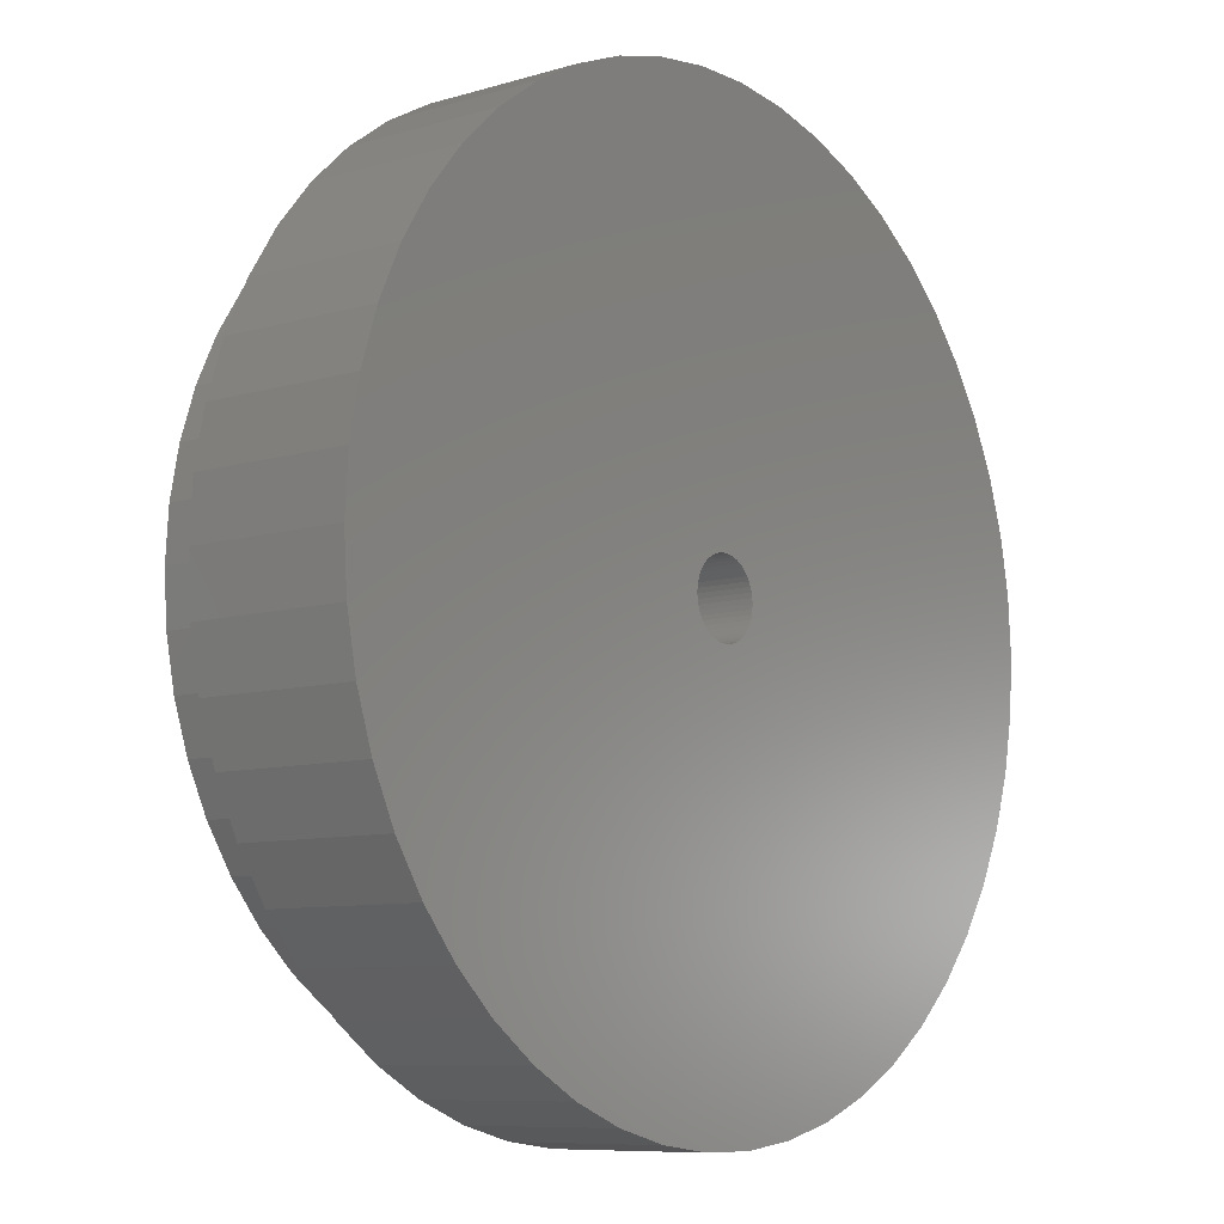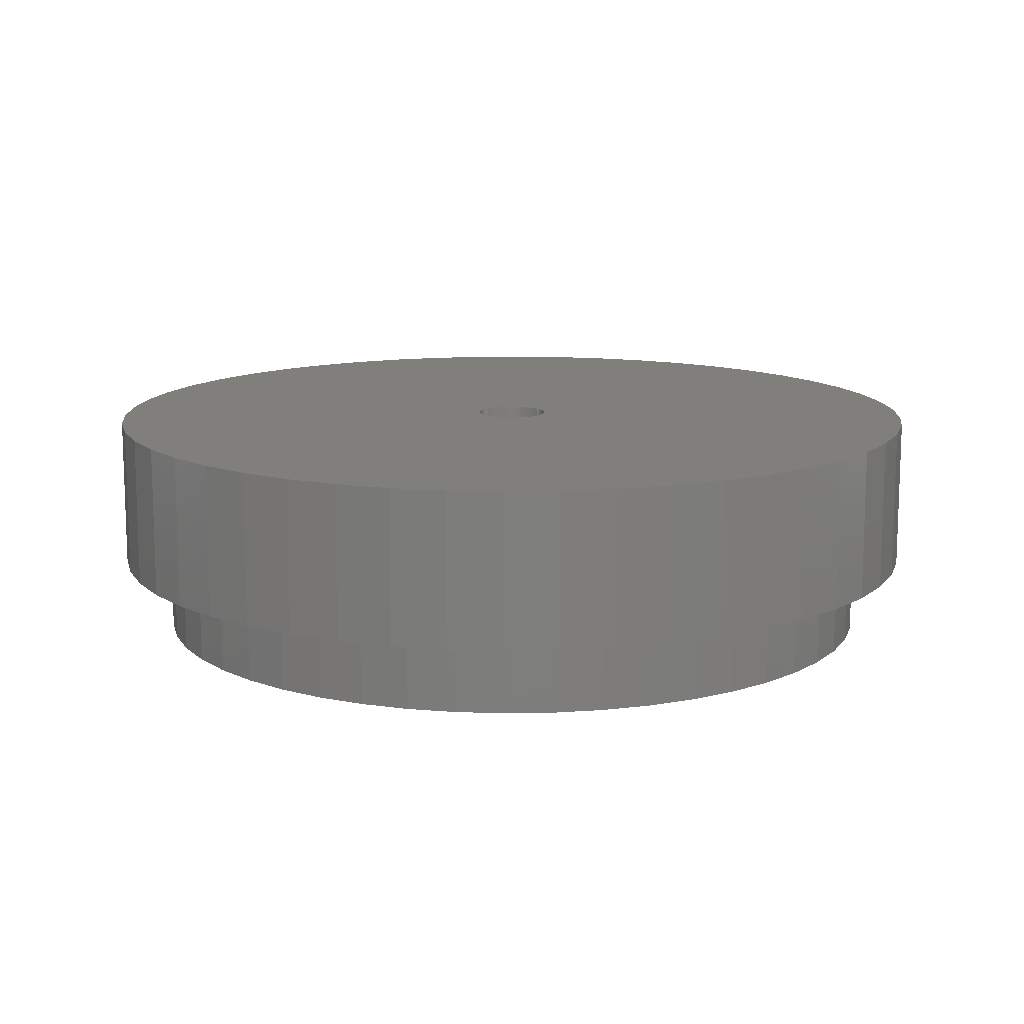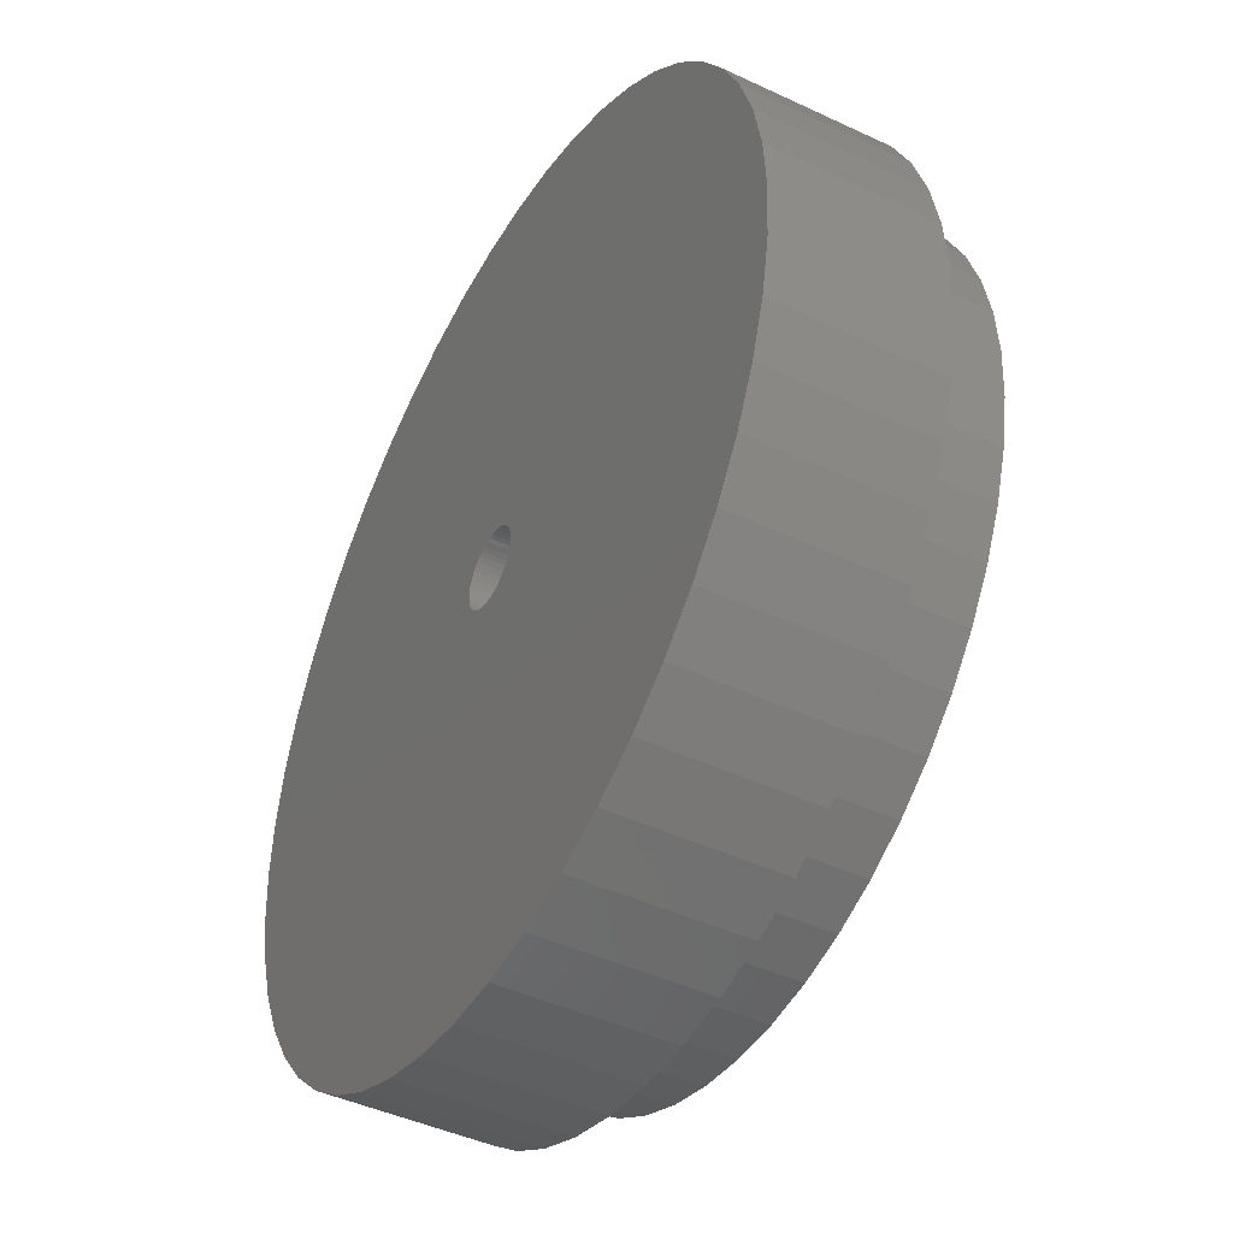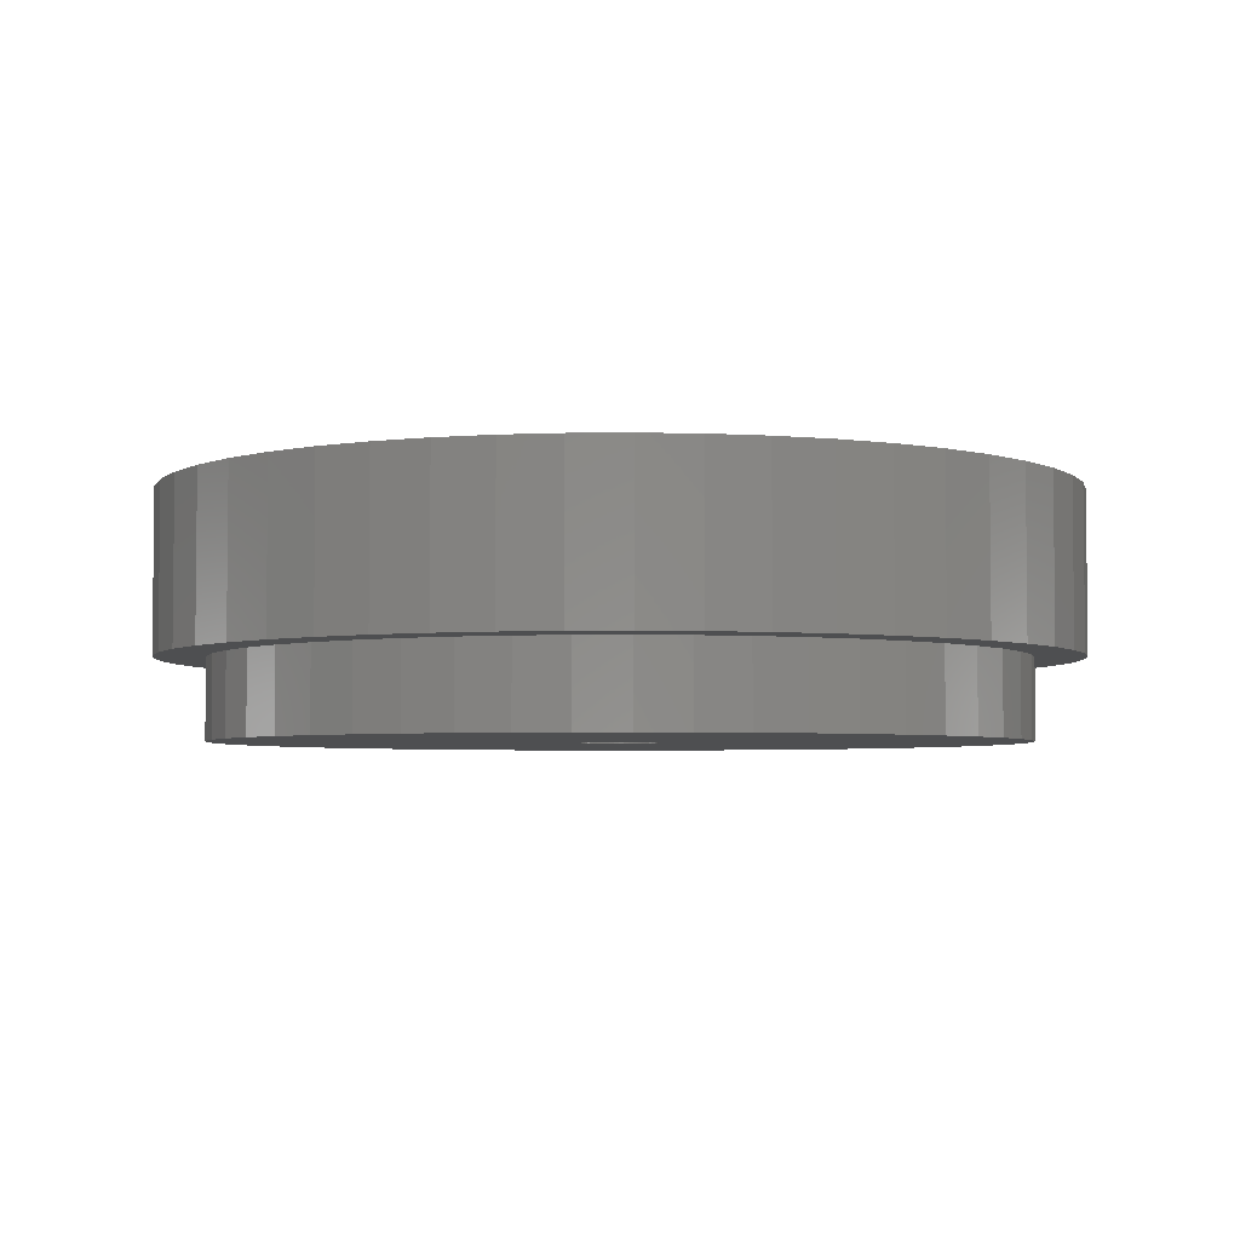
<metadata>
{"format":"stl","ext":"stl","renderer":"f3d","projection":"perspective","resolution":1024,"background":"white","views":[{"elev":-8.6,"azim":-51.1,"up":"+Y"},{"elev":12.5,"azim":11.8,"up":"+Z"},{"elev":-44.5,"azim":61.3,"up":"+Y"},{"elev":-4.0,"azim":-127.5,"up":"+Z"}]}
</metadata>
<code>
# stl→obj: 300 verts, 600 faces
v 10 0 2
v 11.25 0 2
v 11.16 -1.41 2
v 9.921 -1.253 2
v 10.9 -2.798 2
v 11.16 1.41 2
v 9.686 -2.487 2
v 10.46 -4.141 2
v 9.921 1.253 2
v 10.9 2.798 2
v 9.298 -3.681 2
v 9.858 -5.42 2
v 8.763 -4.818 2
v 9.101 -6.613 2
v 8.09 -5.878 2
v 8.201 -7.701 2
v 7.29 -6.845 2
v 7.171 -8.668 2
v 6.374 -7.705 2
v 6.028 -9.499 2
v 5.358 -8.443 2
v 4.79 -10.18 2
v 4.258 -9.048 2
v 3.476 -10.7 2
v 3.09 -9.511 2
v 2.108 -11.05 2
v 1.874 -9.823 2
v 0.7064 -11.23 2
v 0.6279 -9.98 2
v -0.6279 -9.98 2
v -0.7064 -11.23 2
v -1.874 -9.823 2
v -2.108 -11.05 2
v -3.09 -9.511 2
v -3.476 -10.7 2
v -4.258 -9.048 2
v -4.79 -10.18 2
v -5.358 -8.443 2
v -6.028 -9.499 2
v -6.374 -7.705 2
v -7.171 -8.668 2
v -7.29 -6.845 2
v -8.201 -7.701 2
v -8.09 -5.878 2
v -9.101 -6.613 2
v -8.763 -4.818 2
v -9.858 -5.42 2
v -9.298 -3.681 2
v -10.46 -4.141 2
v -9.686 -2.487 2
v -10.9 -2.798 2
v -9.921 -1.253 2
v 9.686 2.487 2
v 10.46 4.141 2
v 9.298 3.681 2
v 9.858 5.42 2
v 8.763 4.818 2
v 9.101 6.613 2
v 8.09 5.878 2
v 8.201 7.701 2
v 7.29 6.845 2
v 7.171 8.668 2
v 6.374 7.705 2
v 6.028 9.499 2
v 5.358 8.443 2
v 4.79 10.18 2
v 4.258 9.048 2
v 3.476 10.7 2
v 3.09 9.511 2
v 2.108 11.05 2
v 1.874 9.823 2
v 0.7064 11.23 2
v 0.6279 9.98 2
v -0.6279 9.98 2
v -0.7064 11.23 2
v -1.874 9.823 2
v -2.108 11.05 2
v -3.09 9.511 2
v -3.476 10.7 2
v -4.258 9.048 2
v -4.79 10.18 2
v -5.358 8.443 2
v -6.028 9.499 2
v -6.374 7.705 2
v -7.171 8.668 2
v -7.29 6.845 2
v -8.201 7.701 2
v -8.09 5.878 2
v -9.101 6.613 2
v -8.763 4.818 2
v -9.858 5.42 2
v -9.298 3.681 2
v -10.46 4.141 2
v -9.686 2.487 2
v -10.9 2.798 2
v -9.921 1.253 2
v -11.16 1.41 2
v -10 0 2
v -11.16 -1.41 2
v -11.25 0 2
v 9.921 1.253 0
v 10 0 0
v -10 0 0
v -9.921 1.253 0
v 0.6279 9.98 0
v -0.6279 9.98 0
v 7.29 6.845 0
v 6.374 7.705 0
v -6.374 7.705 0
v -7.29 6.845 0
v -3.09 9.511 0
v -4.258 9.048 0
v 8.763 4.818 0
v 9.298 3.681 0
v 8.09 5.878 0
v 4.258 9.048 0
v 3.09 9.511 0
v 1.874 9.823 0
v 5.358 8.443 0
v -8.763 4.818 0
v -8.09 5.878 0
v -9.686 2.487 0
v -9.298 3.681 0
v -5.358 8.443 0
v -1.874 9.823 0
v 9.921 -1.253 0
v -3.09 -9.511 0
v -1.874 -9.823 0
v 0.6279 -9.98 0
v 1.874 -9.823 0
v 9.686 2.487 0
v 9.686 -2.487 0
v 9.298 -3.681 0
v -0.6279 -9.98 0
v -9.298 -3.681 0
v -9.686 -2.487 0
v 3.09 -9.511 0
v 4.258 -9.048 0
v 5.358 -8.443 0
v 8.09 -5.878 0
v 7.29 -6.845 0
v 8.763 -4.818 0
v -4.258 -9.048 0
v -7.29 -6.845 0
v -8.09 -5.878 0
v -9.921 -1.253 0
v 6.374 -7.705 0
v -5.358 -8.443 0
v -8.763 -4.818 0
v -6.374 -7.705 0
v 9.858 5.42 6
v 9.101 6.613 6
v 3.476 10.7 6
v 4.79 10.18 6
v -4.79 10.18 6
v -3.476 10.7 6
v -9.858 5.42 6
v -10.46 4.141 6
v 10.46 -4.141 6
v 10.9 -2.798 6
v 4.79 -10.18 6
v 3.476 -10.7 6
v 11.16 1.41 6
v 10.9 2.798 6
v 7.171 8.668 6
v 8.201 7.701 6
v -0.7064 11.23 6
v 0.7064 11.23 6
v 6.028 9.499 6
v -11.16 1.41 6
v -11.25 0 6
v -10.9 2.798 6
v -8.201 7.701 6
v -9.101 6.613 6
v -7.171 8.668 6
v 9.858 -5.42 6
v 2.108 -11.05 6
v 2.108 11.05 6
v -2.108 11.05 6
v -6.028 9.499 6
v 11.25 0 6
v -11.16 -1.41 6
v 0.7064 -11.23 6
v 10.46 4.141 6
v 11.16 -1.41 6
v 6.028 -9.499 6
v 8.201 -7.701 6
v 7.171 -8.668 6
v 9.101 -6.613 6
v -0.7064 -11.23 6
v -10.46 -4.141 6
v -9.858 -5.42 6
v -7.171 -8.668 6
v -8.201 -7.701 6
v -6.028 -9.499 6
v -2.108 -11.05 6
v -3.476 -10.7 6
v -10.9 -2.798 6
v -9.101 -6.613 6
v -4.79 -10.18 6
v 0.95 0 0
v 0.9425 0.1191 6
v 0.9425 0.1191 0
v 0.95 0 6
v -0.95 0 6
v -0.9425 0.1191 0
v -0.9425 0.1191 6
v -0.95 0 0
v -0.05965 0.9481 0
v 0.05965 0.9481 6
v -0.05965 0.9481 6
v 0.05965 0.9481 0
v 0.6056 0.732 0
v 0.6925 0.6503 6
v 0.6056 0.732 6
v 0.6925 0.6503 0
v -0.6925 0.6503 0
v -0.6056 0.732 6
v -0.6925 0.6503 6
v -0.6056 0.732 0
v -0.4045 0.8596 0
v -0.2936 0.9035 6
v -0.4045 0.8596 6
v -0.2936 0.9035 0
v 0.6925 -0.6503 0
v 0.7686 -0.5584 6
v 0.7686 -0.5584 0
v 0.6925 -0.6503 6
v 0.8833 0.3497 0
v 0.8325 0.4577 6
v 0.8325 0.4577 0
v 0.8833 0.3497 6
v 0.7686 0.5584 6
v 0.7686 0.5584 0
v 0.2936 0.9035 0
v 0.4045 0.8596 6
v 0.2936 0.9035 6
v 0.4045 0.8596 0
v 0.509 0.8021 0
v 0.509 0.8021 6
v -0.8833 0.3497 6
v -0.8325 0.4577 0
v -0.8325 0.4577 6
v -0.8833 0.3497 0
v -0.7686 0.5584 6
v -0.7686 0.5584 0
v -0.178 0.9332 6
v -0.178 0.9332 0
v 0.9202 -0.2363 0
v 0.9425 -0.1191 6
v 0.9425 -0.1191 0
v 0.9202 -0.2363 6
v 0.178 -0.9332 0
v 0.05965 -0.9481 6
v 0.178 -0.9332 6
v 0.05965 -0.9481 0
v 0.4045 -0.8596 0
v 0.2936 -0.9035 6
v 0.4045 -0.8596 6
v 0.2936 -0.9035 0
v 0.9202 0.2363 6
v 0.9202 0.2363 0
v 0.178 0.9332 0
v 0.178 0.9332 6
v -0.9202 0.2363 6
v -0.9202 0.2363 0
v -0.509 0.8021 0
v -0.509 0.8021 6
v 0.509 -0.8021 0
v 0.509 -0.8021 6
v 0.6056 -0.732 6
v 0.6056 -0.732 0
v -0.6056 -0.732 0
v -0.6925 -0.6503 6
v -0.6056 -0.732 6
v -0.6925 -0.6503 0
v -0.7686 -0.5584 0
v -0.7686 -0.5584 6
v -0.9425 -0.1191 6
v -0.9425 -0.1191 0
v -0.05965 -0.9481 6
v -0.05965 -0.9481 0
v 0.8833 -0.3497 0
v 0.8833 -0.3497 6
v 0.8325 -0.4577 6
v 0.8325 -0.4577 0
v -0.178 -0.9332 6
v -0.178 -0.9332 0
v -0.8325 -0.4577 0
v -0.8325 -0.4577 6
v -0.9202 -0.2363 6
v -0.9202 -0.2363 0
v -0.8833 -0.3497 6
v -0.8833 -0.3497 0
v -0.2936 -0.9035 6
v -0.2936 -0.9035 0
v -0.509 -0.8021 0
v -0.509 -0.8021 6
v -0.4045 -0.8596 6
v -0.4045 -0.8596 0
f 1 2 3
f 4 3 5
f 2 1 6
f 7 5 8
f 9 6 1
f 6 9 10
f 3 4 1
f 11 8 12
f 5 7 4
f 8 11 7
f 13 12 14
f 12 13 11
f 15 14 16
f 14 15 13
f 16 17 15
f 18 17 16
f 18 19 17
f 20 19 18
f 20 21 19
f 22 21 20
f 22 23 21
f 24 23 22
f 24 25 23
f 26 25 24
f 26 27 25
f 28 27 26
f 28 29 27
f 28 30 29
f 31 30 28
f 31 32 30
f 33 32 31
f 33 34 32
f 35 34 33
f 35 36 34
f 37 36 35
f 37 38 36
f 39 38 37
f 39 40 38
f 41 40 39
f 41 42 40
f 43 42 41
f 42 43 44
f 45 44 43
f 44 45 46
f 47 46 45
f 46 47 48
f 49 48 47
f 48 49 50
f 51 50 49
f 50 51 52
f 53 10 9
f 10 53 54
f 55 54 53
f 54 55 56
f 57 56 55
f 56 57 58
f 59 58 57
f 58 59 60
f 61 60 59
f 61 62 60
f 63 62 61
f 63 64 62
f 65 64 63
f 65 66 64
f 67 66 65
f 67 68 66
f 69 68 67
f 69 70 68
f 71 70 69
f 71 72 70
f 73 72 71
f 74 72 73
f 74 75 72
f 76 75 74
f 76 77 75
f 78 77 76
f 78 79 77
f 80 79 78
f 80 81 79
f 82 81 80
f 82 83 81
f 84 83 82
f 84 85 83
f 86 85 84
f 87 86 88
f 86 87 85
f 89 88 90
f 88 89 87
f 91 90 92
f 93 92 94
f 90 91 89
f 95 94 96
f 97 96 98
f 99 52 51
f 92 93 91
f 52 99 98
f 94 95 93
f 100 98 99
f 96 97 95
f 98 100 97
f 1 101 9
f 101 1 102
f 103 96 104
f 96 103 98
f 105 74 73
f 74 105 106
f 107 63 61
f 63 107 108
f 109 86 84
f 86 109 110
f 111 80 78
f 80 111 112
f 55 113 57
f 113 55 114
f 57 115 59
f 115 57 113
f 116 69 67
f 69 116 117
f 117 71 69
f 71 117 118
f 108 65 63
f 65 108 119
f 120 88 121
f 88 120 90
f 121 86 110
f 86 121 88
f 122 92 123
f 92 122 94
f 112 82 80
f 82 112 124
f 106 76 74
f 76 106 125
f 4 102 1
f 102 4 126
f 127 32 34
f 32 127 128
f 129 27 29
f 27 129 130
f 53 114 55
f 114 53 131
f 9 131 53
f 131 9 101
f 59 107 61
f 107 59 115
f 118 73 71
f 73 118 105
f 119 67 65
f 67 119 116
f 123 90 120
f 90 123 92
f 11 132 7
f 132 11 133
f 7 126 4
f 126 7 132
f 128 30 32
f 30 128 134
f 135 50 136
f 50 135 48
f 137 23 25
f 23 137 138
f 130 25 27
f 25 130 137
f 104 94 122
f 94 104 96
f 124 84 82
f 84 124 109
f 125 78 76
f 78 125 111
f 138 21 23
f 21 138 139
f 17 140 15
f 140 17 141
f 15 142 13
f 142 15 140
f 143 34 36
f 34 143 127
f 144 44 145
f 44 144 42
f 146 98 103
f 98 146 52
f 147 17 19
f 17 147 141
f 139 19 21
f 19 139 147
f 13 133 11
f 133 13 142
f 134 29 30
f 29 134 129
f 148 36 38
f 36 148 143
f 145 46 149
f 46 145 44
f 149 48 135
f 48 149 46
f 136 52 146
f 52 136 50
f 144 40 42
f 40 144 150
f 150 38 40
f 38 150 148
f 151 58 152
f 58 151 56
f 66 153 154
f 153 66 68
f 79 155 156
f 155 79 81
f 93 157 91
f 157 93 158
f 159 5 160
f 5 159 8
f 24 161 162
f 161 24 22
f 163 10 164
f 10 163 6
f 60 165 166
f 165 60 62
f 72 167 168
f 167 72 75
f 62 169 165
f 169 62 64
f 100 170 97
f 170 100 171
f 97 172 95
f 172 97 170
f 89 173 87
f 173 89 174
f 85 173 175
f 173 85 87
f 176 8 159
f 8 176 12
f 26 162 177
f 162 26 24
f 152 60 166
f 60 152 58
f 68 178 153
f 178 68 70
f 70 168 178
f 168 70 72
f 91 174 89
f 174 91 157
f 75 179 167
f 179 75 77
f 77 156 179
f 156 77 79
f 81 180 155
f 180 81 83
f 83 175 180
f 175 83 85
f 181 6 163
f 6 181 2
f 99 171 100
f 171 99 182
f 28 177 183
f 177 28 26
f 184 56 151
f 56 184 54
f 164 54 184
f 54 164 10
f 64 154 169
f 154 64 66
f 95 158 93
f 158 95 172
f 160 3 185
f 3 160 5
f 185 2 181
f 2 185 3
f 22 186 161
f 186 22 20
f 18 187 188
f 187 18 16
f 187 14 189
f 14 187 16
f 31 183 190
f 183 31 28
f 47 191 49
f 191 47 192
f 43 193 194
f 193 43 41
f 20 188 186
f 188 20 18
f 189 12 176
f 12 189 14
f 41 195 193
f 195 41 39
f 35 196 197
f 196 35 33
f 51 182 99
f 182 51 198
f 49 198 51
f 198 49 191
f 45 192 47
f 192 45 199
f 39 200 195
f 200 39 37
f 37 197 200
f 197 37 35
f 33 190 196
f 190 33 31
f 43 199 45
f 199 43 194
f 201 202 203
f 202 201 204
f 205 206 207
f 206 205 208
f 209 210 211
f 210 209 212
f 213 214 215
f 214 213 216
f 217 218 219
f 218 217 220
f 221 222 223
f 222 221 224
f 225 226 227
f 226 225 228
f 229 230 231
f 230 229 232
f 231 233 234
f 233 231 230
f 235 236 237
f 236 235 238
f 239 215 240
f 215 239 213
f 241 242 243
f 242 241 244
f 245 217 219
f 217 245 246
f 224 247 222
f 247 224 248
f 249 250 251
f 250 249 252
f 253 254 255
f 254 253 256
f 257 258 259
f 258 257 260
f 203 261 262
f 261 203 202
f 263 237 264
f 237 263 235
f 265 244 241
f 244 265 266
f 267 223 268
f 223 267 221
f 248 211 247
f 211 248 209
f 251 204 201
f 204 251 250
f 269 259 270
f 259 269 257
f 225 271 228
f 271 225 272
f 273 274 275
f 274 273 276
f 274 277 278
f 277 274 276
f 279 208 205
f 208 279 280
f 256 281 254
f 281 256 282
f 262 232 229
f 232 262 261
f 234 214 216
f 214 234 233
f 212 264 210
f 264 212 263
f 238 240 236
f 240 238 239
f 243 246 245
f 246 243 242
f 207 266 265
f 266 207 206
f 220 268 218
f 268 220 267
f 283 252 249
f 252 283 284
f 272 270 271
f 270 272 269
f 227 285 286
f 285 227 226
f 282 287 281
f 287 282 288
f 278 289 290
f 289 278 277
f 291 280 279
f 280 291 292
f 293 292 291
f 292 293 294
f 260 255 258
f 255 260 253
f 286 284 283
f 284 286 285
f 288 295 287
f 295 288 296
f 290 294 293
f 294 290 289
f 297 275 298
f 275 297 273
f 296 299 295
f 299 296 300
f 300 298 299
f 298 300 297
f 201 102 126
f 251 126 132
f 102 201 101
f 249 132 133
f 203 101 201
f 283 133 142
f 101 203 131
f 286 142 140
f 262 131 203
f 227 140 141
f 131 262 114
f 225 141 147
f 229 114 262
f 272 147 139
f 114 229 113
f 269 139 138
f 231 113 229
f 257 138 137
f 113 231 115
f 260 137 130
f 234 115 231
f 115 234 107
f 126 251 201
f 132 249 251
f 133 283 249
f 142 286 283
f 140 227 286
f 141 225 227
f 253 130 129
f 147 272 225
f 139 269 272
f 138 257 269
f 137 260 257
f 130 253 260
f 129 256 253
f 129 282 256
f 134 282 129
f 282 134 288
f 128 288 134
f 288 128 296
f 127 296 128
f 296 127 300
f 143 300 127
f 300 143 297
f 148 297 143
f 297 148 273
f 150 273 148
f 273 150 276
f 144 276 150
f 276 144 277
f 216 107 234
f 107 216 108
f 213 108 216
f 108 213 119
f 239 119 213
f 119 239 116
f 238 116 239
f 116 238 117
f 235 117 238
f 117 235 118
f 263 118 235
f 118 263 105
f 212 105 263
f 209 105 212
f 106 209 248
f 125 248 224
f 111 224 221
f 112 221 267
f 124 267 220
f 209 106 105
f 109 220 217
f 110 217 246
f 121 246 242
f 120 242 244
f 123 244 266
f 122 266 206
f 104 206 208
f 145 277 144
f 248 125 106
f 277 145 289
f 224 111 125
f 149 289 145
f 221 112 111
f 289 149 294
f 267 124 112
f 135 294 149
f 220 109 124
f 294 135 292
f 217 110 109
f 136 292 135
f 246 121 110
f 292 136 280
f 242 120 121
f 146 280 136
f 244 123 120
f 280 146 208
f 266 122 123
f 103 208 146
f 206 104 122
f 208 103 104
f 204 181 163
f 202 163 164
f 181 204 185
f 261 164 184
f 250 185 204
f 232 184 151
f 185 250 160
f 230 151 152
f 252 160 250
f 233 152 166
f 160 252 159
f 214 166 165
f 284 159 252
f 215 165 169
f 159 284 176
f 240 169 154
f 285 176 284
f 236 154 153
f 176 285 189
f 237 153 178
f 226 189 285
f 189 226 187
f 163 202 204
f 164 261 202
f 184 232 261
f 151 230 232
f 152 233 230
f 264 178 168
f 166 214 233
f 165 215 214
f 169 240 215
f 154 236 240
f 153 237 236
f 178 264 237
f 168 210 264
f 168 211 210
f 167 211 168
f 211 167 247
f 179 247 167
f 247 179 222
f 156 222 179
f 222 156 223
f 155 223 156
f 223 155 268
f 180 268 155
f 268 180 218
f 175 218 180
f 218 175 219
f 173 219 175
f 219 173 245
f 228 187 226
f 187 228 188
f 271 188 228
f 188 271 186
f 270 186 271
f 186 270 161
f 259 161 270
f 161 259 162
f 258 162 259
f 162 258 177
f 255 177 258
f 177 255 183
f 254 183 255
f 281 183 254
f 190 281 287
f 196 287 295
f 197 295 299
f 200 299 298
f 195 298 275
f 193 275 274
f 281 190 183
f 194 274 278
f 199 278 290
f 192 290 293
f 191 293 291
f 198 291 279
f 182 279 205
f 174 245 173
f 287 196 190
f 245 174 243
f 295 197 196
f 157 243 174
f 299 200 197
f 243 157 241
f 298 195 200
f 158 241 157
f 275 193 195
f 241 158 265
f 274 194 193
f 172 265 158
f 278 199 194
f 265 172 207
f 290 192 199
f 170 207 172
f 293 191 192
f 207 170 205
f 291 198 191
f 171 205 170
f 279 182 198
f 205 171 182

</code>
